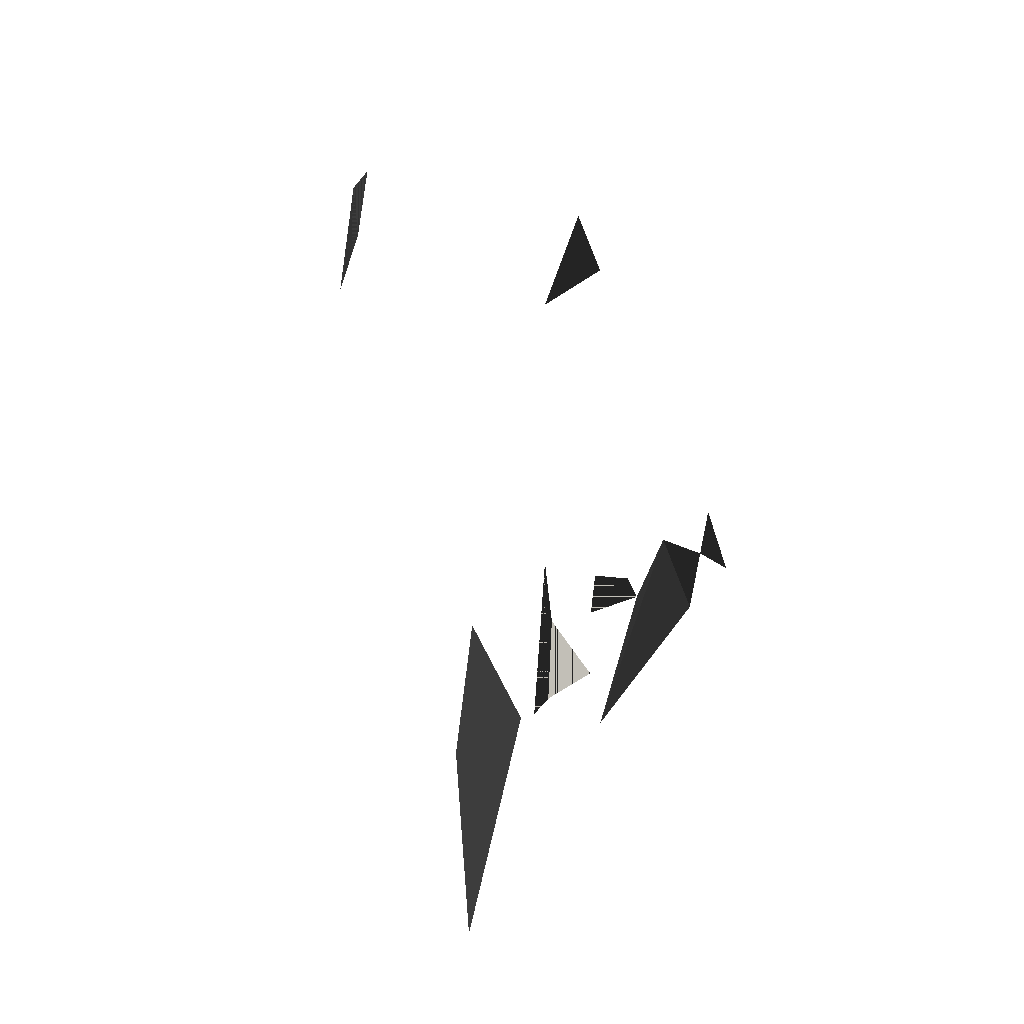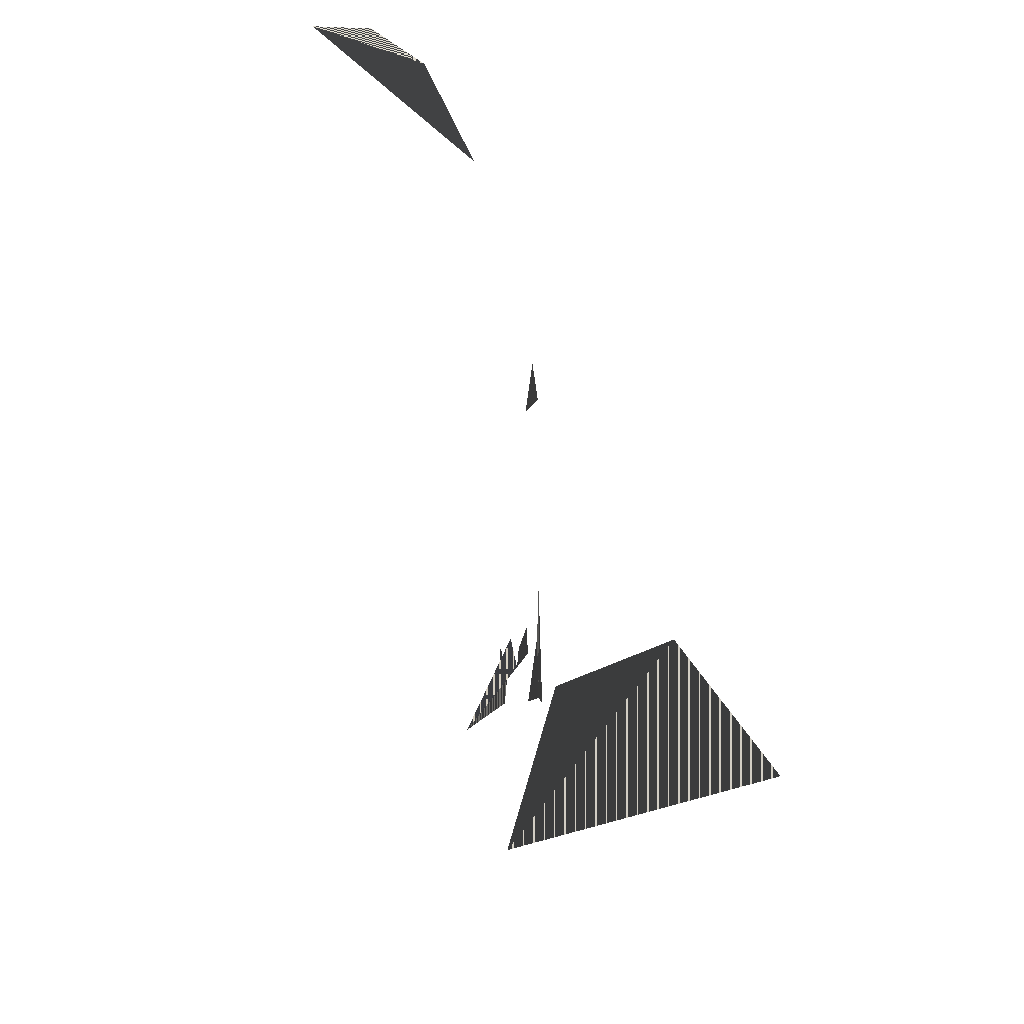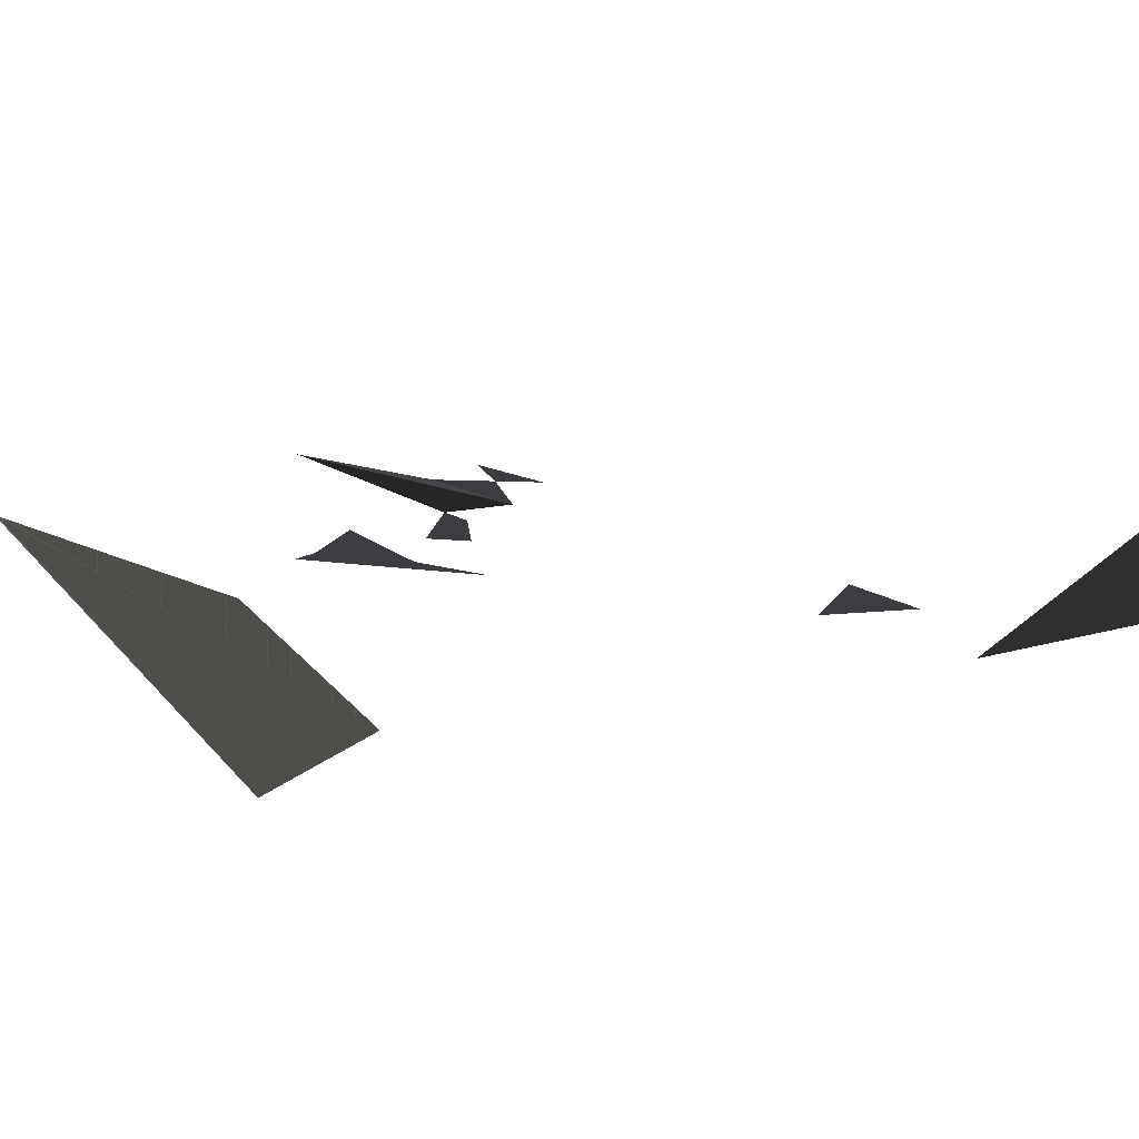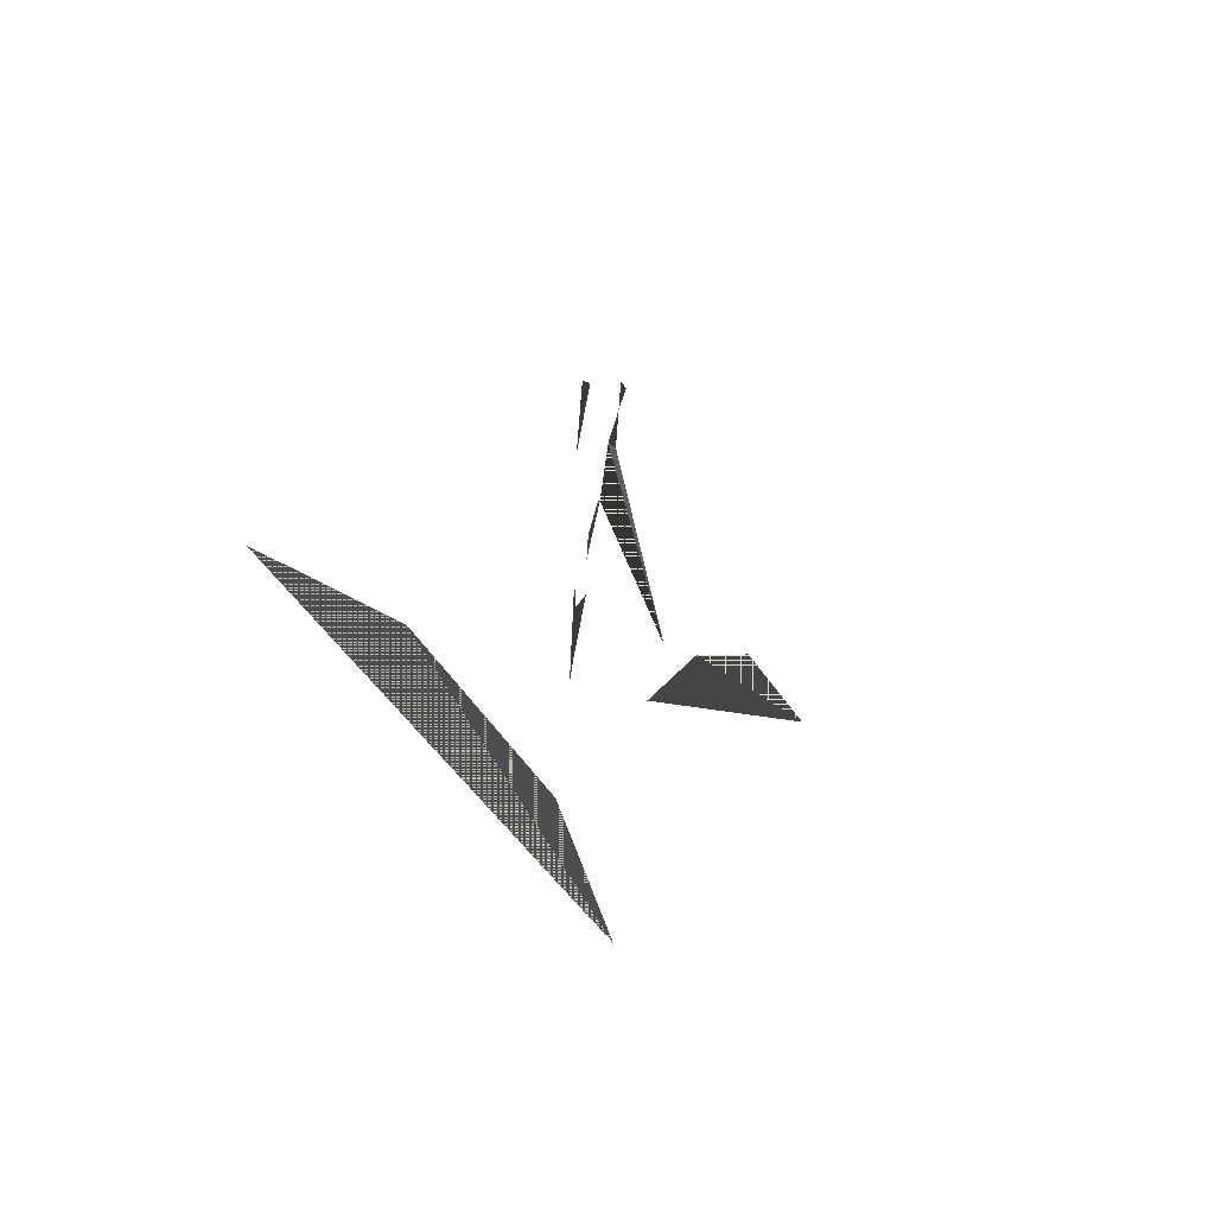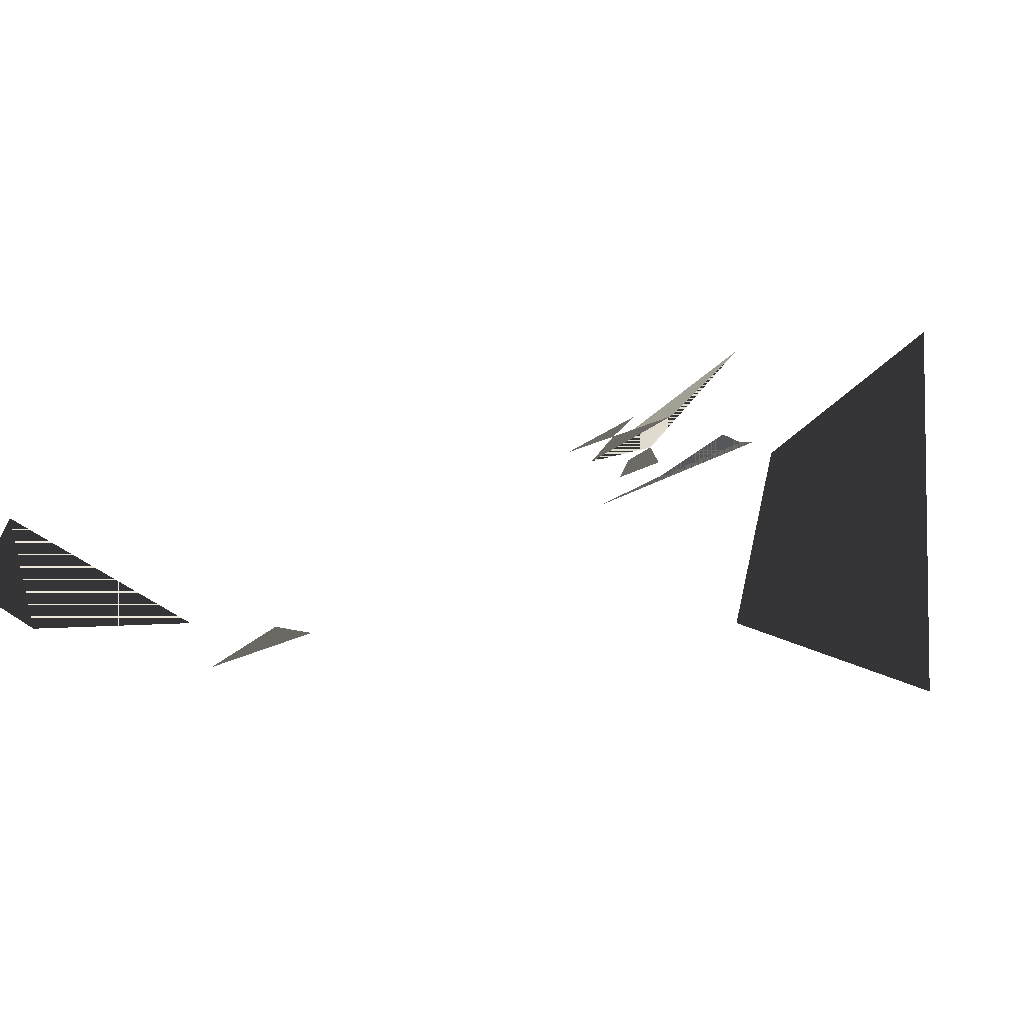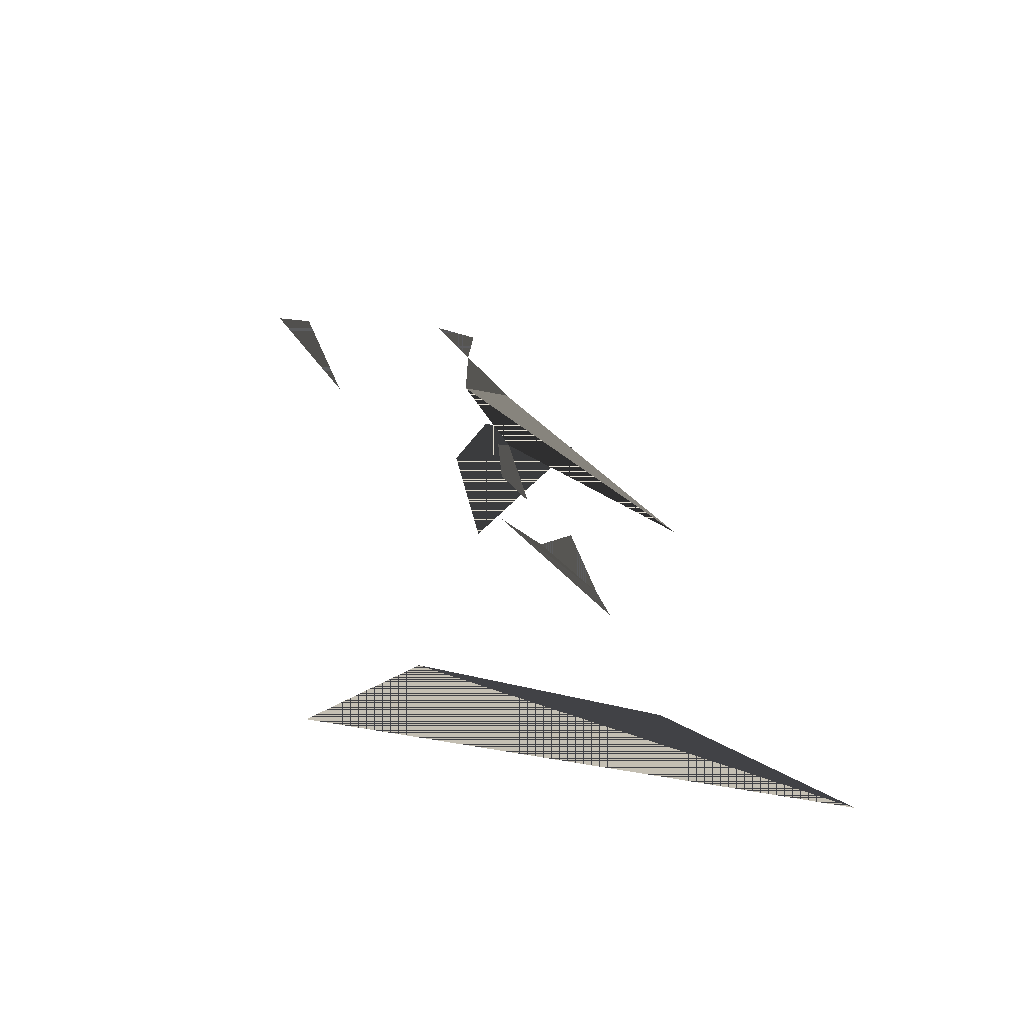
<metadata>
{"format":"obj","ext":"obj","renderer":"f3d","projection":"perspective","resolution":1024,"background":"white","views":[{"elev":-6.0,"azim":95.9,"up":"+Z"},{"elev":-39.3,"azim":-23.8,"up":"+Z"},{"elev":-50.3,"azim":-98.8,"up":"+Y"},{"elev":-62.6,"azim":156.5,"up":"+Z"},{"elev":60.1,"azim":63.4,"up":"+Y"},{"elev":31.6,"azim":146.8,"up":"+Y"}]}
</metadata>
<code>
v -2.094 -1.65 -0.1945
v -1.629 -1.617 -0.4623
v -1.771 -1.607 -0.1345
v -1.919 -1.592 -0.04659
v -1.18 -0.9991 -1.602
v -1.187 -1.035 -1.641
v -1.18 -1.007 -1.263
v -1.178 -0.9897 -1.409
v -1.16 -0.8931 -1.54
v -1.18 -0.9991 -1.602
v -1.18 -1.007 -1.263
v -1.178 -0.9897 -1.409
v -1.18 -0.9991 -1.602
v -1.157 -0.8796 -1.298
v -1.143 -0.7972 -1.307
v -1.139 -0.7755 -1.353
v -1.159 -0.8907 -1.389
v -1.152 -0.9181 -0.384
v -1.15 -0.8633 -0.5262
v -1.177 -1.006 -0.6061
v -1.32 -0.8782 -1.661
v -1.139 -0.7755 -1.353
v -1.127 -0.7085 -1.212
v -1.127 -0.7085 -1.212
v -1.111 -0.6178 -1.248
v -1.116 -0.6443 -1.379
v -1.127 -0.7085 -1.212
v -1.116 -0.6443 -1.379
v -1.32 -0.8782 -1.661
v -1.1 -0.5544 -1.286
v -1.111 -0.6178 -1.248
v -1.108 -0.5971 -1.146
v -1.36 -1.219 -2.196
v -1.245 -1.239 -1.737
v -0.8723 -1.153 -1.435
v -0.4998 -0.9999 -1.657
f 5 6 7
f 8 9 10
f 11 12 13
f 18 19 20
f 21 22 23
f 24 25 26
f 27 28 29
f 30 31 32
f 1 2 3
f 1 3 4
f 14 15 16
f 14 16 17
f 33 34 35
f 33 35 36
f 7 6 5
f 10 9 8
f 13 12 11
f 20 19 18
f 23 22 21
f 26 25 24
f 29 28 27
f 32 31 30
f 3 2 1
f 4 3 1
f 16 15 14
f 17 16 14
f 35 34 33
f 36 35 33

</code>
